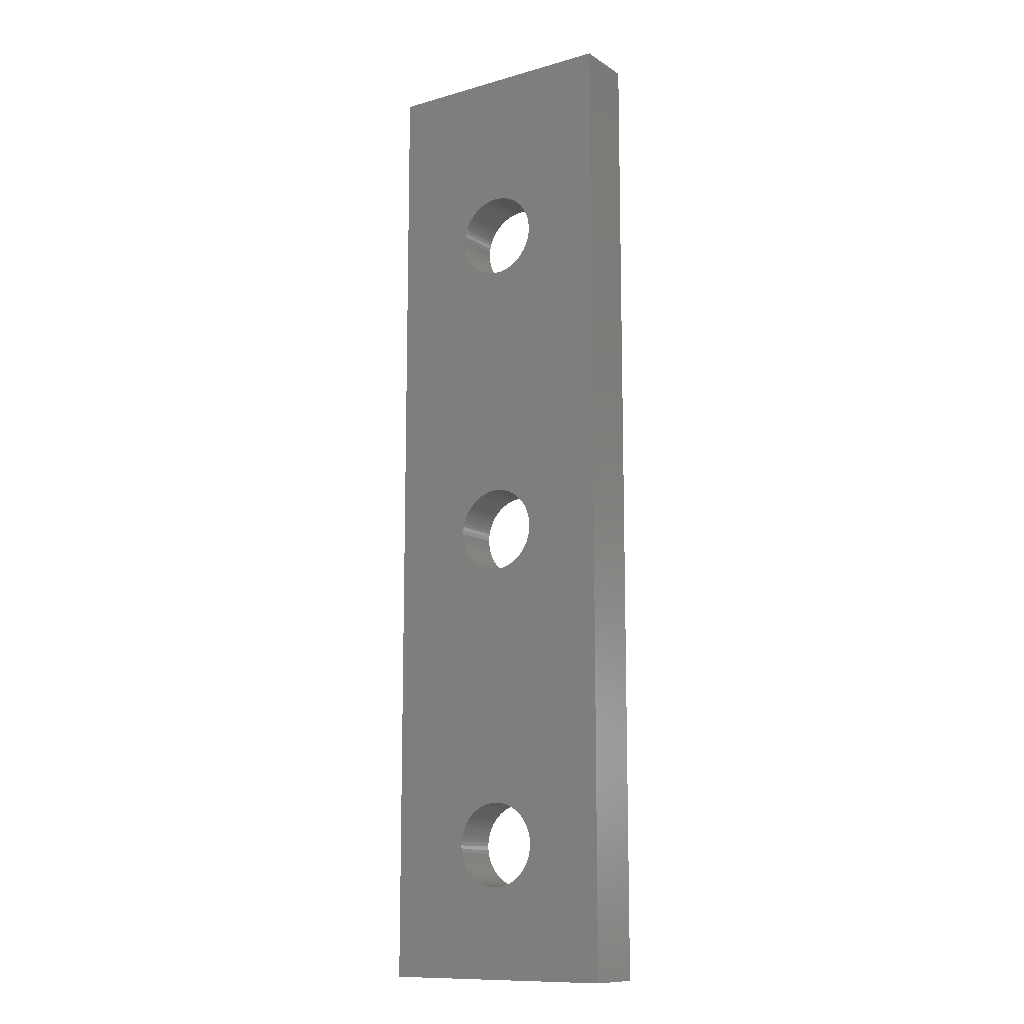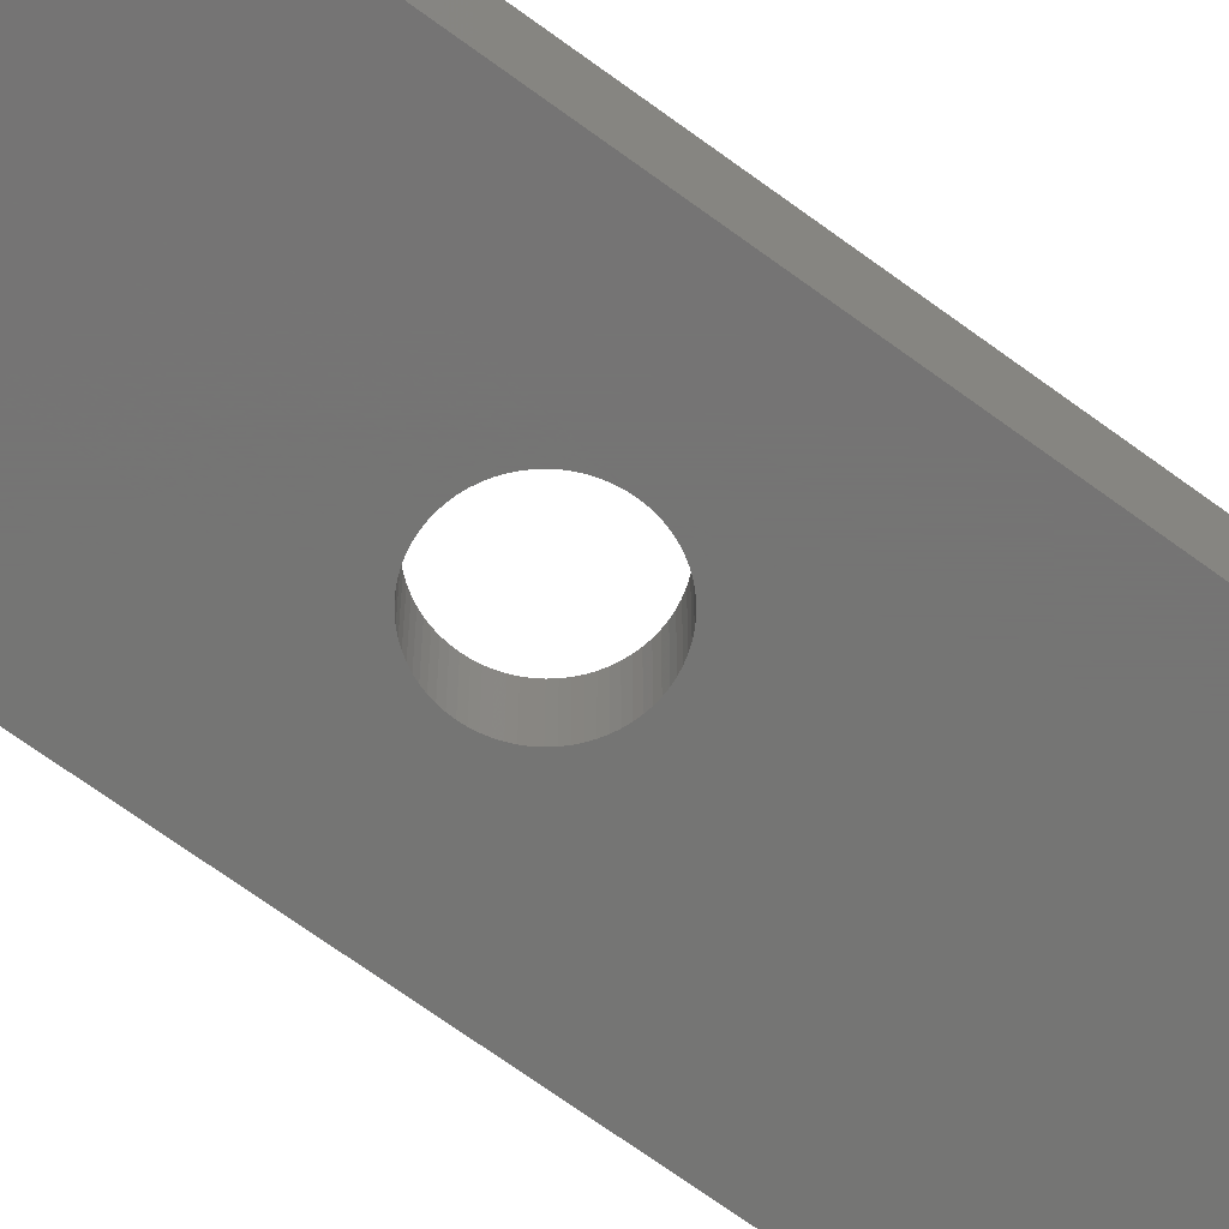
<metadata>
{"format":"stl","ext":"stl","renderer":"f3d","projection":"perspective","resolution":1024,"background":"white","views":[{"elev":-11.8,"azim":-145.8,"up":"+Y"},{"elev":-67.0,"azim":53.3,"up":"+Z"}]}
</metadata>
<code>
# stl→obj: 436 verts, 880 faces
v 0 0 0
v 0 40 2.5
v 0 40 0
v 0 0 2.5
v 10 40 2.5
v 9.5 40 2
v 9.5 40 2.5
v 10 40 0
v 0.5 40 2
v 0.5 40 2.5
v 0.5 0 2.5
v 0.5 0 2
v 6.724 18.69 2
v 9.5 0 2
v 6.745 18.84 2
v 6.745 5.657 2
v 6.752 5.5 2
v 6.689 18.53 2
v 6.724 5.813 2
v 6.689 5.966 2
v 6.64 18.38 2
v 6.64 6.116 2
v 6.578 18.24 2
v 6.578 6.26 2
v 6.504 18.1 2
v 6.504 6.398 2
v 6.417 17.97 2
v 6.417 6.53 2
v 6.319 17.85 2
v 6.319 6.653 2
v 6.211 17.73 2
v 6.211 6.766 2
v 6.092 17.63 2
v 6.092 6.87 2
v 5.965 17.54 2
v 5.965 6.962 2
v 5.83 17.46 2
v 5.83 7.043 2
v 5.688 17.39 2
v 5.688 7.111 2
v 5.541 17.33 2
v 5.541 7.166 2
v 5.39 17.29 2
v 5.39 7.208 2
v 5.235 17.26 2
v 5.235 7.236 2
v 5.079 17.25 2
v 5.079 7.25 2
v 4.921 17.25 2
v 4.921 7.25 2
v 4.765 17.26 2
v 4.765 7.236 2
v 4.61 17.29 2
v 4.61 7.208 2
v 4.459 17.33 2
v 4.459 7.166 2
v 4.312 17.39 2
v 4.312 7.111 2
v 4.17 17.46 2
v 4.17 7.043 2
v 4.035 17.54 2
v 4.035 6.962 2
v 3.908 17.63 2
v 3.908 6.87 2
v 3.789 17.73 2
v 3.789 6.766 2
v 3.681 17.85 2
v 3.681 6.653 2
v 3.583 17.97 2
v 3.583 6.53 2
v 3.496 18.1 2
v 3.496 6.398 2
v 3.422 18.24 2
v 3.422 6.26 2
v 3.36 18.38 2
v 3.36 6.116 2
v 3.311 18.53 2
v 3.311 5.966 2
v 3.276 18.69 2
v 3.255 18.84 2
v 3.276 5.813 2
v 3.248 19 2
v 3.255 5.657 2
v 6.724 32.19 2
v 6.745 32.34 2
v 6.745 19.16 2
v 6.752 19 2
v 6.724 19.31 2
v 6.689 32.03 2
v 6.689 19.47 2
v 6.64 31.88 2
v 6.64 19.62 2
v 6.578 31.74 2
v 6.578 19.76 2
v 6.504 31.6 2
v 6.504 19.9 2
v 6.417 31.47 2
v 6.417 20.03 2
v 6.319 31.35 2
v 6.319 20.15 2
v 6.211 31.23 2
v 6.211 20.27 2
v 6.092 31.13 2
v 6.092 20.37 2
v 5.965 31.04 2
v 5.965 20.46 2
v 5.83 30.96 2
v 5.83 20.54 2
v 5.688 30.89 2
v 5.688 20.61 2
v 5.541 30.83 2
v 5.541 20.67 2
v 5.39 30.79 2
v 5.39 20.71 2
v 5.235 30.76 2
v 5.235 20.74 2
v 5.079 30.75 2
v 5.079 20.75 2
v 4.921 30.75 2
v 4.921 20.75 2
v 4.765 30.76 2
v 4.765 20.74 2
v 4.61 30.79 2
v 4.61 20.71 2
v 4.459 30.83 2
v 4.459 20.67 2
v 4.312 30.89 2
v 4.312 20.61 2
v 4.17 30.96 2
v 4.17 20.54 2
v 4.035 31.04 2
v 4.035 20.46 2
v 3.908 31.13 2
v 3.908 20.37 2
v 3.789 31.23 2
v 3.789 20.27 2
v 3.681 31.35 2
v 3.681 20.15 2
v 3.583 31.47 2
v 3.583 20.03 2
v 3.496 31.6 2
v 3.496 19.9 2
v 3.422 31.74 2
v 3.422 19.76 2
v 3.36 31.88 2
v 3.36 19.62 2
v 3.311 32.03 2
v 3.311 19.47 2
v 3.276 32.19 2
v 3.276 19.31 2
v 3.255 32.34 2
v 3.248 32.5 2
v 3.255 19.16 2
v 6.752 32.5 2
v 6.745 32.66 2
v 6.724 32.81 2
v 6.689 32.97 2
v 6.64 33.12 2
v 6.578 33.26 2
v 6.504 33.4 2
v 6.417 33.53 2
v 6.319 33.65 2
v 6.211 33.77 2
v 6.092 33.87 2
v 5.965 33.96 2
v 5.83 34.04 2
v 5.688 34.11 2
v 5.541 34.17 2
v 5.39 34.21 2
v 5.235 34.24 2
v 5.079 34.25 2
v 4.921 34.25 2
v 4.765 34.24 2
v 4.61 34.21 2
v 4.459 34.17 2
v 4.312 34.11 2
v 4.17 34.04 2
v 4.035 33.96 2
v 3.908 33.87 2
v 3.789 33.77 2
v 3.255 32.66 2
v 3.276 32.81 2
v 3.311 32.97 2
v 3.36 33.12 2
v 3.422 33.26 2
v 3.496 33.4 2
v 3.583 33.53 2
v 3.681 33.65 2
v 6.745 5.343 2
v 6.724 5.187 2
v 6.689 5.034 2
v 6.64 4.884 2
v 6.578 4.74 2
v 6.504 4.602 2
v 6.417 4.47 2
v 6.319 4.347 2
v 6.211 4.234 2
v 6.092 4.13 2
v 5.965 4.038 2
v 5.83 3.957 2
v 5.688 3.889 2
v 5.541 3.834 2
v 5.39 3.792 2
v 5.235 3.764 2
v 5.079 3.75 2
v 4.921 3.75 2
v 4.765 3.764 2
v 4.61 3.792 2
v 4.459 3.834 2
v 4.312 3.889 2
v 4.17 3.957 2
v 4.035 4.038 2
v 3.908 4.13 2
v 3.248 5.5 2
v 3.789 4.234 2
v 3.681 4.347 2
v 3.583 4.47 2
v 3.496 4.602 2
v 3.422 4.74 2
v 3.36 4.884 2
v 3.311 5.034 2
v 3.276 5.187 2
v 3.255 5.343 2
v 10 0 2.5
v 9.5 0 2.5
v 10 0 0
v 6.724 19.31 0
v 6.745 19.16 0
v 6.745 32.34 0
v 6.752 32.5 0
v 6.689 19.47 0
v 6.724 32.19 0
v 6.689 32.03 0
v 6.64 19.62 0
v 6.64 31.88 0
v 6.578 19.76 0
v 6.578 31.74 0
v 6.504 19.9 0
v 6.504 31.6 0
v 6.417 20.03 0
v 6.417 31.47 0
v 6.319 20.15 0
v 6.319 31.35 0
v 6.211 20.27 0
v 6.211 31.23 0
v 6.092 20.37 0
v 6.092 31.13 0
v 5.965 20.46 0
v 5.965 31.04 0
v 5.83 20.54 0
v 5.83 30.96 0
v 5.688 20.61 0
v 5.688 30.89 0
v 5.541 20.67 0
v 5.541 30.83 0
v 5.39 20.71 0
v 5.39 30.79 0
v 5.235 20.74 0
v 5.235 30.76 0
v 5.079 20.75 0
v 5.079 30.75 0
v 4.921 20.75 0
v 4.921 30.75 0
v 4.765 20.74 0
v 4.765 30.76 0
v 4.61 20.71 0
v 4.61 30.79 0
v 4.459 20.67 0
v 4.459 30.83 0
v 4.312 20.61 0
v 4.312 30.89 0
v 4.17 20.54 0
v 4.17 30.96 0
v 4.035 20.46 0
v 4.035 31.04 0
v 3.908 20.37 0
v 3.908 31.13 0
v 3.789 20.27 0
v 3.789 31.23 0
v 3.681 20.15 0
v 3.681 31.35 0
v 3.583 20.03 0
v 3.583 31.47 0
v 3.496 19.9 0
v 3.496 31.6 0
v 3.422 19.76 0
v 3.422 31.74 0
v 3.36 19.62 0
v 3.36 31.88 0
v 3.311 19.47 0
v 3.311 32.03 0
v 3.276 19.31 0
v 3.255 19.16 0
v 3.276 32.19 0
v 3.248 19 0
v 3.255 32.34 0
v 6.724 5.813 0
v 6.745 5.657 0
v 6.745 18.84 0
v 6.752 19 0
v 6.689 5.966 0
v 6.724 18.69 0
v 6.64 6.116 0
v 6.689 18.53 0
v 6.64 18.38 0
v 6.578 6.26 0
v 6.578 18.24 0
v 6.504 6.398 0
v 6.504 18.1 0
v 6.417 6.53 0
v 6.417 17.97 0
v 6.319 6.653 0
v 6.319 17.85 0
v 6.211 6.766 0
v 6.211 17.73 0
v 6.092 6.87 0
v 6.092 17.63 0
v 5.965 6.962 0
v 5.965 17.54 0
v 5.83 7.043 0
v 5.83 17.46 0
v 5.688 7.111 0
v 5.688 17.39 0
v 5.541 7.166 0
v 5.541 17.33 0
v 5.39 7.208 0
v 5.39 17.29 0
v 5.235 7.236 0
v 5.235 17.26 0
v 5.079 7.25 0
v 5.079 17.25 0
v 4.921 7.25 0
v 4.921 17.25 0
v 4.765 7.236 0
v 4.765 17.26 0
v 4.61 7.208 0
v 4.61 17.29 0
v 4.459 7.166 0
v 4.459 17.33 0
v 4.312 7.111 0
v 4.312 17.39 0
v 4.17 7.043 0
v 4.17 17.46 0
v 4.035 6.962 0
v 4.035 17.54 0
v 3.908 6.87 0
v 3.908 17.63 0
v 3.789 6.766 0
v 3.789 17.73 0
v 3.681 6.653 0
v 3.681 17.85 0
v 3.583 6.53 0
v 3.583 17.97 0
v 3.496 6.398 0
v 3.496 18.1 0
v 3.422 6.26 0
v 3.422 18.24 0
v 3.36 6.116 0
v 3.36 18.38 0
v 3.311 5.966 0
v 3.276 5.813 0
v 3.311 18.53 0
v 3.255 5.657 0
v 3.276 18.69 0
v 3.248 5.5 0
v 3.255 18.84 0
v 6.752 5.5 0
v 6.745 5.343 0
v 6.724 5.187 0
v 6.689 5.034 0
v 6.64 4.884 0
v 6.578 4.74 0
v 6.504 4.602 0
v 6.417 4.47 0
v 6.319 4.347 0
v 6.211 4.234 0
v 6.092 4.13 0
v 5.965 4.038 0
v 5.83 3.957 0
v 5.688 3.889 0
v 5.541 3.834 0
v 5.39 3.792 0
v 5.235 3.764 0
v 5.079 3.75 0
v 4.921 3.75 0
v 4.765 3.764 0
v 4.61 3.792 0
v 4.459 3.834 0
v 4.312 3.889 0
v 4.17 3.957 0
v 3.255 5.343 0
v 3.276 5.187 0
v 3.311 5.034 0
v 3.36 4.884 0
v 3.422 4.74 0
v 3.496 4.602 0
v 3.583 4.47 0
v 3.681 4.347 0
v 3.789 4.234 0
v 3.908 4.13 0
v 4.035 4.038 0
v 6.745 32.66 0
v 6.724 32.81 0
v 6.689 32.97 0
v 6.64 33.12 0
v 6.578 33.26 0
v 6.504 33.4 0
v 6.417 33.53 0
v 6.319 33.65 0
v 6.211 33.77 0
v 6.092 33.87 0
v 5.965 33.96 0
v 5.83 34.04 0
v 5.688 34.11 0
v 5.541 34.17 0
v 5.39 34.21 0
v 5.235 34.24 0
v 5.079 34.25 0
v 4.921 34.25 0
v 4.765 34.24 0
v 4.61 34.21 0
v 4.459 34.17 0
v 4.312 34.11 0
v 4.17 34.04 0
v 4.035 33.96 0
v 3.908 33.87 0
v 3.789 33.77 0
v 3.248 32.5 0
v 3.681 33.65 0
v 3.583 33.53 0
v 3.496 33.4 0
v 3.422 33.26 0
v 3.36 33.12 0
v 3.311 32.97 0
v 3.276 32.81 0
v 3.255 32.66 0
f 1 2 3
f 2 1 4
f 5 6 7
f 6 8 9
f 8 6 5
f 9 2 10
f 9 3 2
f 3 9 8
f 11 9 10
f 9 11 12
f 13 14 15
f 14 16 17
f 18 14 13
f 14 19 16
f 20 14 18
f 14 20 19
f 21 20 18
f 21 22 20
f 23 22 21
f 23 24 22
f 25 24 23
f 25 26 24
f 27 26 25
f 27 28 26
f 29 28 27
f 29 30 28
f 31 30 29
f 31 32 30
f 33 32 31
f 33 34 32
f 35 34 33
f 35 36 34
f 37 36 35
f 37 38 36
f 39 38 37
f 39 40 38
f 41 40 39
f 41 42 40
f 43 42 41
f 43 44 42
f 45 44 43
f 45 46 44
f 47 46 45
f 47 48 46
f 49 48 47
f 49 50 48
f 51 50 49
f 51 52 50
f 53 52 51
f 53 54 52
f 55 54 53
f 55 56 54
f 57 56 55
f 57 58 56
f 59 58 57
f 59 60 58
f 61 60 59
f 61 62 60
f 63 62 61
f 63 64 62
f 65 64 63
f 65 66 64
f 67 66 65
f 67 68 66
f 69 68 67
f 69 70 68
f 71 70 69
f 71 72 70
f 73 72 71
f 73 74 72
f 75 74 73
f 75 76 74
f 77 76 75
f 77 78 76
f 12 77 79
f 77 12 78
f 12 79 80
f 78 12 81
f 12 80 82
f 81 12 83
f 84 6 85
f 6 86 87
f 88 6 84
f 6 88 86
f 89 88 84
f 89 90 88
f 91 90 89
f 91 92 90
f 93 92 91
f 93 94 92
f 95 94 93
f 95 96 94
f 97 96 95
f 97 98 96
f 99 98 97
f 99 100 98
f 101 100 99
f 101 102 100
f 103 102 101
f 103 104 102
f 105 104 103
f 105 106 104
f 107 106 105
f 107 108 106
f 109 108 107
f 109 110 108
f 111 110 109
f 111 112 110
f 113 112 111
f 113 114 112
f 115 114 113
f 115 116 114
f 117 116 115
f 117 118 116
f 119 118 117
f 119 120 118
f 121 120 119
f 121 122 120
f 123 122 121
f 123 124 122
f 125 124 123
f 125 126 124
f 127 126 125
f 127 128 126
f 129 128 127
f 129 130 128
f 131 130 129
f 131 132 130
f 133 132 131
f 133 134 132
f 135 134 133
f 135 136 134
f 137 136 135
f 137 138 136
f 139 138 137
f 139 140 138
f 141 140 139
f 141 142 140
f 143 142 141
f 143 144 142
f 145 144 143
f 145 146 144
f 147 146 145
f 147 148 146
f 149 148 147
f 149 150 148
f 9 149 151
f 149 9 150
f 9 151 152
f 150 9 153
f 85 6 154
f 6 155 154
f 6 156 155
f 6 157 156
f 6 158 157
f 6 159 158
f 6 160 159
f 6 161 160
f 6 162 161
f 6 163 162
f 6 164 163
f 6 165 164
f 6 166 165
f 6 167 166
f 6 168 167
f 6 169 168
f 6 170 169
f 6 171 170
f 6 172 171
f 9 172 6
f 172 9 173
f 173 9 174
f 174 9 175
f 175 9 176
f 176 9 177
f 177 9 178
f 178 9 179
f 179 9 180
f 153 9 82
f 82 9 12
f 181 9 152
f 182 9 181
f 183 9 182
f 184 9 183
f 185 9 184
f 186 9 185
f 187 9 186
f 188 9 187
f 180 9 188
f 6 87 14
f 15 14 87
f 189 14 17
f 190 14 189
f 191 14 190
f 192 14 191
f 193 14 192
f 194 14 193
f 195 14 194
f 196 14 195
f 197 14 196
f 198 14 197
f 199 14 198
f 200 14 199
f 201 14 200
f 202 14 201
f 203 14 202
f 204 14 203
f 205 14 204
f 206 14 205
f 12 206 207
f 12 207 208
f 12 208 209
f 12 209 210
f 12 210 211
f 12 211 212
f 12 212 213
f 83 12 214
f 206 12 14
f 215 12 213
f 216 12 215
f 217 12 216
f 218 12 217
f 219 12 218
f 220 12 219
f 221 12 220
f 222 12 221
f 223 12 222
f 214 12 223
f 4 12 11
f 12 1 14
f 1 12 4
f 14 224 225
f 14 226 224
f 226 14 1
f 2 11 10
f 11 2 4
f 14 7 6
f 7 14 225
f 224 8 5
f 8 224 226
f 7 224 5
f 224 7 225
f 227 8 228
f 8 229 230
f 231 8 227
f 8 232 229
f 233 8 231
f 8 233 232
f 234 233 231
f 234 235 233
f 236 235 234
f 236 237 235
f 238 237 236
f 238 239 237
f 240 239 238
f 240 241 239
f 242 241 240
f 242 243 241
f 244 243 242
f 244 245 243
f 246 245 244
f 246 247 245
f 248 247 246
f 248 249 247
f 250 249 248
f 250 251 249
f 252 251 250
f 252 253 251
f 254 253 252
f 254 255 253
f 256 255 254
f 256 257 255
f 258 257 256
f 258 259 257
f 260 259 258
f 260 261 259
f 262 261 260
f 262 263 261
f 264 263 262
f 264 265 263
f 266 265 264
f 266 267 265
f 268 267 266
f 268 269 267
f 270 269 268
f 270 271 269
f 272 271 270
f 272 273 271
f 274 273 272
f 274 275 273
f 276 275 274
f 276 277 275
f 278 277 276
f 278 279 277
f 280 279 278
f 280 281 279
f 282 281 280
f 282 283 281
f 284 283 282
f 284 285 283
f 286 285 284
f 286 287 285
f 288 287 286
f 288 289 287
f 290 289 288
f 290 291 289
f 3 290 292
f 290 3 291
f 3 292 293
f 291 3 294
f 3 293 295
f 294 3 296
f 297 226 298
f 226 299 300
f 301 226 297
f 226 302 299
f 303 226 301
f 226 304 302
f 305 226 303
f 226 305 304
f 306 305 303
f 306 307 305
f 308 307 306
f 308 309 307
f 310 309 308
f 310 311 309
f 312 311 310
f 312 313 311
f 314 313 312
f 314 315 313
f 316 315 314
f 316 317 315
f 318 317 316
f 318 319 317
f 320 319 318
f 320 321 319
f 322 321 320
f 322 323 321
f 324 323 322
f 324 325 323
f 326 325 324
f 326 327 325
f 328 327 326
f 328 329 327
f 330 329 328
f 330 331 329
f 332 331 330
f 332 333 331
f 334 333 332
f 334 335 333
f 336 335 334
f 336 337 335
f 338 337 336
f 338 339 337
f 340 339 338
f 340 341 339
f 342 341 340
f 342 343 341
f 344 343 342
f 344 345 343
f 346 345 344
f 346 347 345
f 348 347 346
f 348 349 347
f 350 349 348
f 350 351 349
f 352 351 350
f 352 353 351
f 354 353 352
f 354 355 353
f 356 355 354
f 356 357 355
f 358 357 356
f 358 359 357
f 1 358 360
f 358 1 359
f 1 360 361
f 359 1 362
f 1 361 363
f 362 1 364
f 1 363 365
f 364 1 366
f 298 226 367
f 226 368 367
f 226 369 368
f 226 370 369
f 226 371 370
f 226 372 371
f 226 373 372
f 226 374 373
f 226 375 374
f 226 376 375
f 226 377 376
f 226 378 377
f 226 379 378
f 226 380 379
f 226 381 380
f 226 382 381
f 226 383 382
f 226 384 383
f 226 385 384
f 1 385 226
f 385 1 386
f 386 1 387
f 387 1 388
f 388 1 389
f 389 1 390
f 366 1 295
f 3 295 1
f 391 1 365
f 392 1 391
f 393 1 392
f 394 1 393
f 395 1 394
f 396 1 395
f 397 1 396
f 398 1 397
f 399 1 398
f 400 1 399
f 401 1 400
f 390 1 401
f 226 300 8
f 228 8 300
f 402 8 230
f 403 8 402
f 404 8 403
f 405 8 404
f 406 8 405
f 407 8 406
f 408 8 407
f 409 8 408
f 410 8 409
f 411 8 410
f 412 8 411
f 413 8 412
f 414 8 413
f 415 8 414
f 416 8 415
f 417 8 416
f 418 8 417
f 419 8 418
f 3 419 420
f 3 420 421
f 3 421 422
f 3 422 423
f 3 423 424
f 3 424 425
f 3 425 426
f 3 426 427
f 296 3 428
f 419 3 8
f 429 3 427
f 430 3 429
f 431 3 430
f 432 3 431
f 433 3 432
f 434 3 433
f 435 3 434
f 436 3 435
f 428 3 436
f 214 363 83
f 363 214 365
f 368 17 367
f 17 368 189
f 340 56 58
f 56 340 338
f 83 361 81
f 361 83 363
f 78 358 76
f 358 78 360
f 70 350 68
f 350 70 352
f 74 354 72
f 354 74 356
f 338 54 56
f 54 338 336
f 334 50 52
f 50 334 332
f 348 64 66
f 64 348 346
f 310 30 312
f 30 310 28
f 306 26 308
f 26 306 24
f 301 22 303
f 22 301 20
f 322 38 40
f 38 322 320
f 326 42 44
f 42 326 324
f 330 46 48
f 46 330 328
f 223 365 214
f 365 223 391
f 221 392 222
f 392 221 393
f 217 396 218
f 396 217 397
f 371 191 370
f 191 371 192
f 386 208 207
f 208 386 387
f 81 360 78
f 360 81 361
f 76 356 74
f 356 76 358
f 68 348 66
f 348 68 350
f 72 352 70
f 352 72 354
f 336 52 54
f 52 336 334
f 332 48 50
f 48 332 330
f 344 60 62
f 60 344 342
f 346 62 64
f 62 346 344
f 308 28 310
f 28 308 26
f 303 24 306
f 24 303 22
f 297 20 301
f 20 297 19
f 298 19 297
f 19 298 16
f 320 36 38
f 36 320 318
f 318 34 36
f 34 318 316
f 312 32 314
f 32 312 30
f 324 40 42
f 40 324 322
f 328 44 46
f 44 328 326
f 219 394 220
f 394 219 395
f 222 391 223
f 391 222 392
f 220 393 221
f 393 220 394
f 218 395 219
f 395 218 396
f 382 204 203
f 204 382 383
f 390 212 211
f 212 390 401
f 388 210 209
f 210 388 389
f 387 209 208
f 209 387 388
f 342 58 60
f 58 342 340
f 367 16 298
f 16 367 17
f 316 32 34
f 32 316 314
f 400 215 213
f 215 400 399
f 377 199 198
f 199 377 378
f 381 203 202
f 203 381 382
f 375 195 374
f 195 375 196
f 376 198 197
f 198 376 377
f 376 196 375
f 196 376 197
f 373 193 372
f 193 373 194
f 372 192 371
f 192 372 193
f 369 189 368
f 189 369 190
f 389 211 210
f 211 389 390
f 216 397 217
f 397 216 398
f 215 398 216
f 398 215 399
f 401 213 212
f 213 401 400
f 385 207 206
f 207 385 386
f 384 206 205
f 206 384 385
f 383 205 204
f 205 383 384
f 374 194 373
f 194 374 195
f 370 190 369
f 190 370 191
f 378 200 199
f 200 378 379
f 380 202 201
f 202 380 381
f 379 201 200
f 201 379 380
f 82 293 153
f 293 82 295
f 299 87 300
f 87 299 15
f 333 51 49
f 51 333 335
f 71 357 73
f 357 71 355
f 270 126 128
f 126 270 268
f 79 366 80
f 366 79 364
f 339 57 55
f 57 339 341
f 153 292 150
f 292 153 293
f 148 288 146
f 288 148 290
f 140 280 138
f 280 140 282
f 144 284 142
f 284 144 286
f 268 124 126
f 124 268 266
f 264 120 122
f 120 264 262
f 278 134 136
f 134 278 276
f 240 100 242
f 100 240 98
f 236 96 238
f 96 236 94
f 231 92 234
f 92 231 90
f 252 108 110
f 108 252 250
f 256 112 114
f 112 256 254
f 260 116 118
f 116 260 258
f 80 295 82
f 295 80 366
f 67 353 69
f 353 67 351
f 75 362 77
f 362 75 359
f 307 21 305
f 21 307 23
f 150 290 148
f 290 150 292
f 146 286 144
f 286 146 288
f 138 278 136
f 278 138 280
f 142 282 140
f 282 142 284
f 266 122 124
f 122 266 264
f 262 118 120
f 118 262 260
f 274 130 132
f 130 274 272
f 276 132 134
f 132 276 274
f 238 98 240
f 98 238 96
f 234 94 236
f 94 234 92
f 227 90 231
f 90 227 88
f 228 88 227
f 88 228 86
f 250 106 108
f 106 250 248
f 248 104 106
f 104 248 246
f 242 102 244
f 102 242 100
f 254 110 112
f 110 254 252
f 258 114 116
f 114 258 256
f 77 364 79
f 364 77 362
f 73 359 75
f 359 73 357
f 69 355 71
f 355 69 353
f 315 29 313
f 29 315 31
f 305 18 304
f 18 305 21
f 343 61 59
f 61 343 345
f 341 59 57
f 59 341 343
f 272 128 130
f 128 272 270
f 300 86 228
f 86 300 87
f 246 102 104
f 102 246 244
f 327 45 43
f 45 327 329
f 325 43 41
f 43 325 327
f 329 47 45
f 47 329 331
f 313 27 311
f 27 313 29
f 315 33 31
f 33 315 317
f 309 23 307
f 23 309 25
f 302 15 299
f 15 302 13
f 337 55 53
f 55 337 339
f 335 53 51
f 53 335 337
f 65 351 67
f 351 65 349
f 347 65 63
f 65 347 349
f 345 63 61
f 63 345 347
f 331 49 47
f 49 331 333
f 311 25 309
f 25 311 27
f 304 13 302
f 13 304 18
f 323 41 39
f 41 323 325
f 319 37 35
f 37 319 321
f 317 35 33
f 35 317 319
f 321 39 37
f 39 321 323
f 185 431 186
f 431 185 432
f 405 159 406
f 159 405 158
f 420 172 173
f 172 420 419
f 408 162 409
f 162 408 161
f 145 291 147
f 291 145 289
f 245 103 101
f 103 245 247
f 181 435 182
f 435 181 436
f 183 433 184
f 433 183 434
f 187 429 188
f 429 187 430
f 188 427 180
f 427 188 429
f 419 171 172
f 171 419 418
f 422 174 175
f 174 422 421
f 427 179 180
f 179 427 426
f 229 154 230
f 154 229 85
f 404 158 405
f 158 404 157
f 406 160 407
f 160 406 159
f 416 168 169
f 168 416 415
f 418 170 171
f 170 418 417
f 414 166 167
f 166 414 413
f 152 436 181
f 436 152 428
f 151 428 152
f 428 151 296
f 147 294 149
f 294 147 291
f 239 93 237
f 93 239 95
f 184 432 185
f 432 184 433
f 182 434 183
f 434 182 435
f 186 430 187
f 430 186 431
f 421 173 174
f 173 421 420
f 425 177 178
f 177 425 424
f 423 175 176
f 175 423 422
f 426 178 179
f 178 426 425
f 402 156 403
f 156 402 155
f 403 157 404
f 157 403 156
f 407 161 408
f 161 407 160
f 415 167 168
f 167 415 414
f 417 169 170
f 169 417 416
f 413 165 166
f 165 413 412
f 409 163 410
f 163 409 162
f 412 164 165
f 164 412 411
f 149 296 151
f 296 149 294
f 135 281 137
f 281 135 279
f 139 285 141
f 285 139 283
f 143 289 145
f 289 143 287
f 141 287 143
f 287 141 285
f 259 117 115
f 117 259 261
f 232 85 229
f 85 232 84
f 237 91 235
f 91 237 93
f 265 123 121
f 123 265 267
f 271 129 127
f 129 271 273
f 269 127 125
f 127 269 271
f 273 131 129
f 131 273 275
f 424 176 177
f 176 424 423
f 230 155 402
f 155 230 154
f 411 163 164
f 163 411 410
f 253 111 109
f 111 253 255
f 245 99 243
f 99 245 101
f 235 89 233
f 89 235 91
f 267 125 123
f 125 267 269
f 137 283 139
f 283 137 281
f 277 135 133
f 135 277 279
f 275 133 131
f 133 275 277
f 251 109 107
f 109 251 253
f 249 107 105
f 107 249 251
f 247 105 103
f 105 247 249
f 255 113 111
f 113 255 257
f 257 115 113
f 115 257 259
f 263 121 119
f 121 263 265
f 261 119 117
f 119 261 263
f 243 97 241
f 97 243 99
f 241 95 239
f 95 241 97
f 233 84 232
f 84 233 89

</code>
